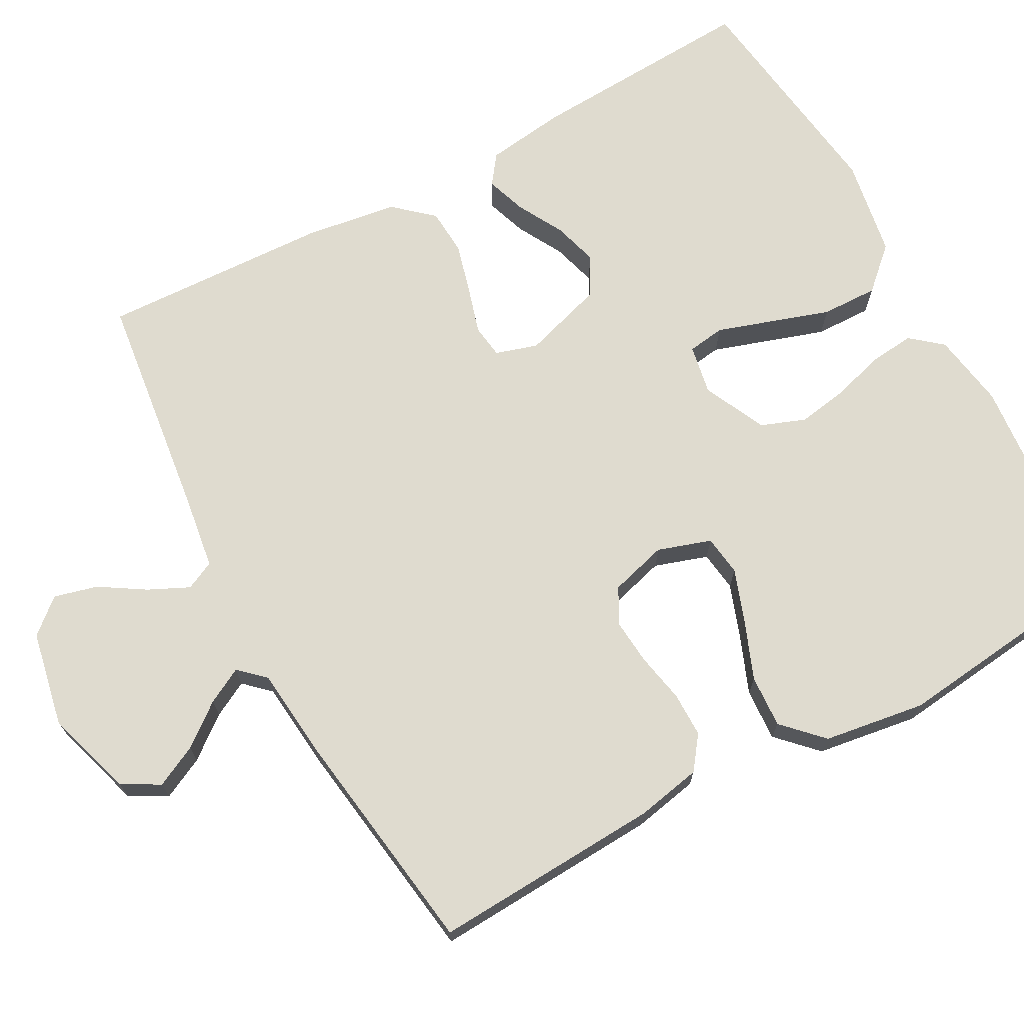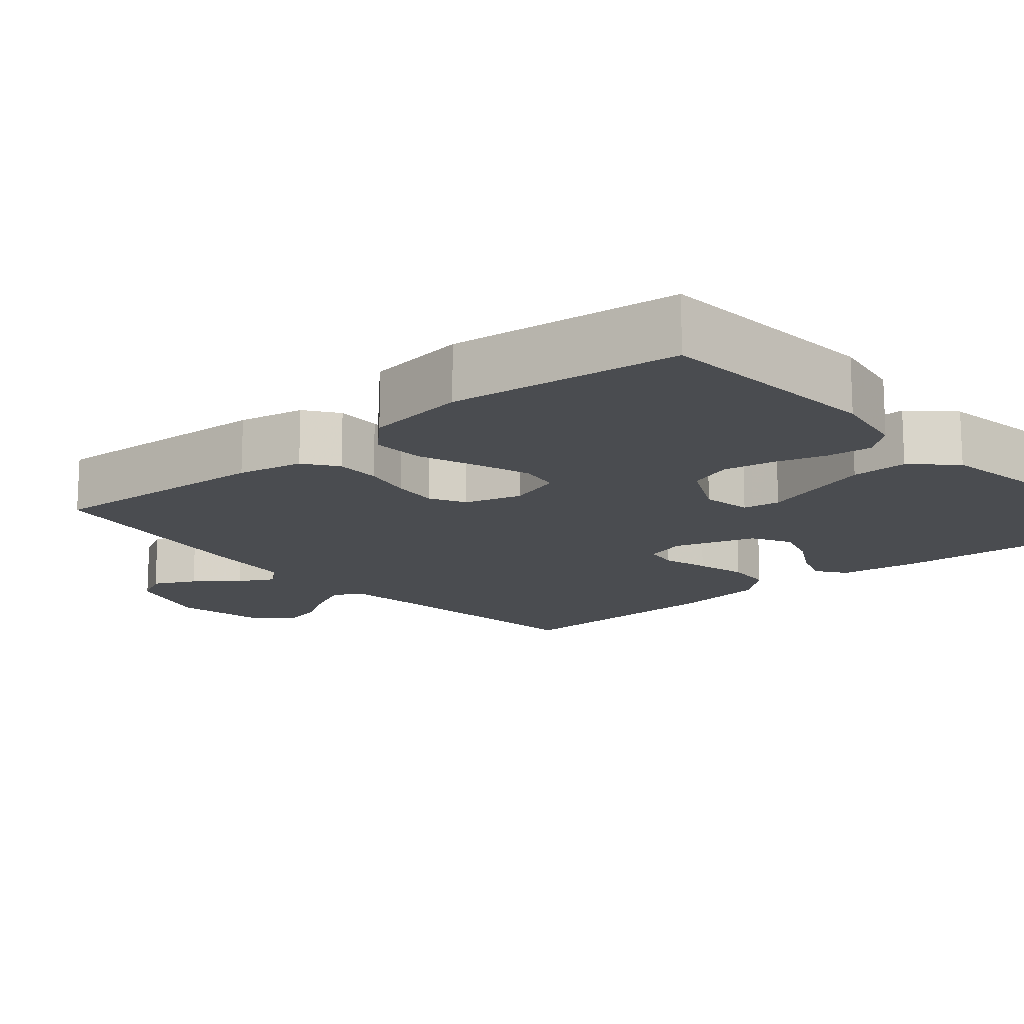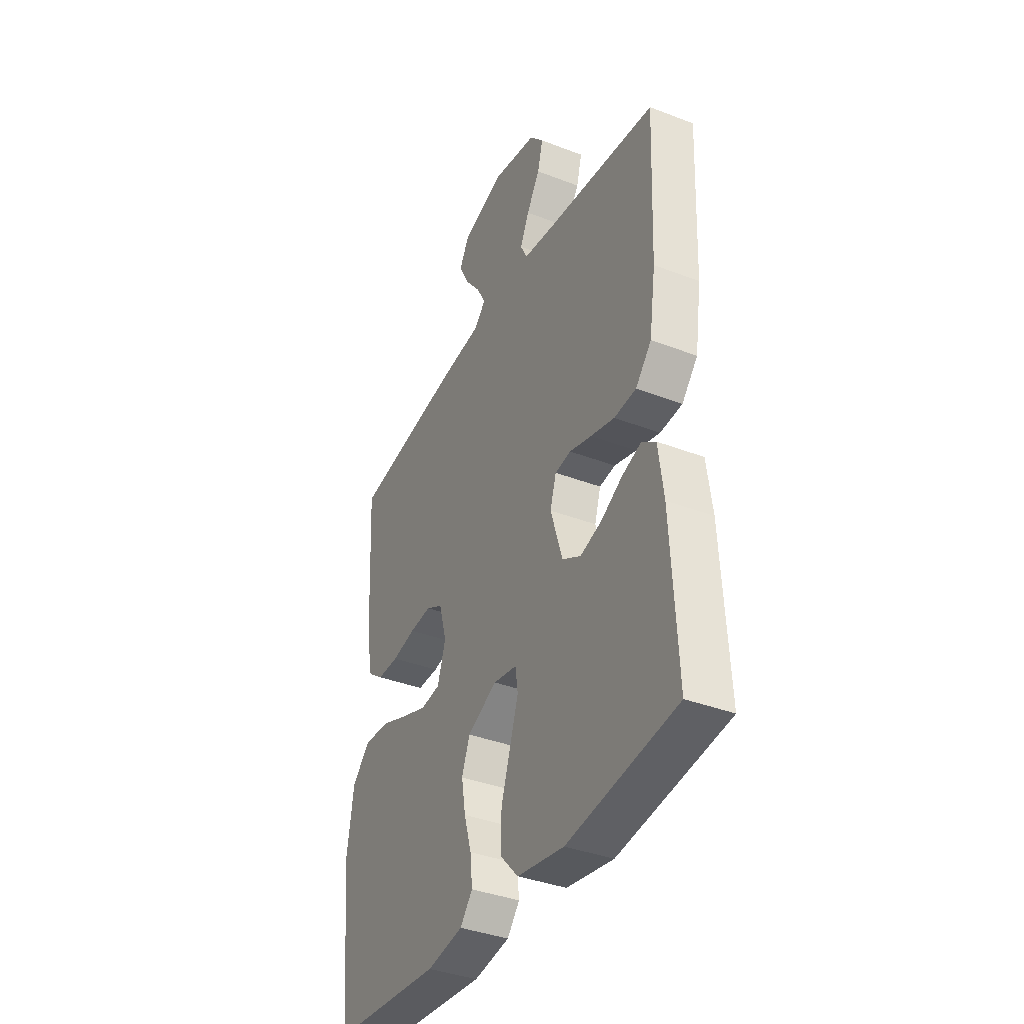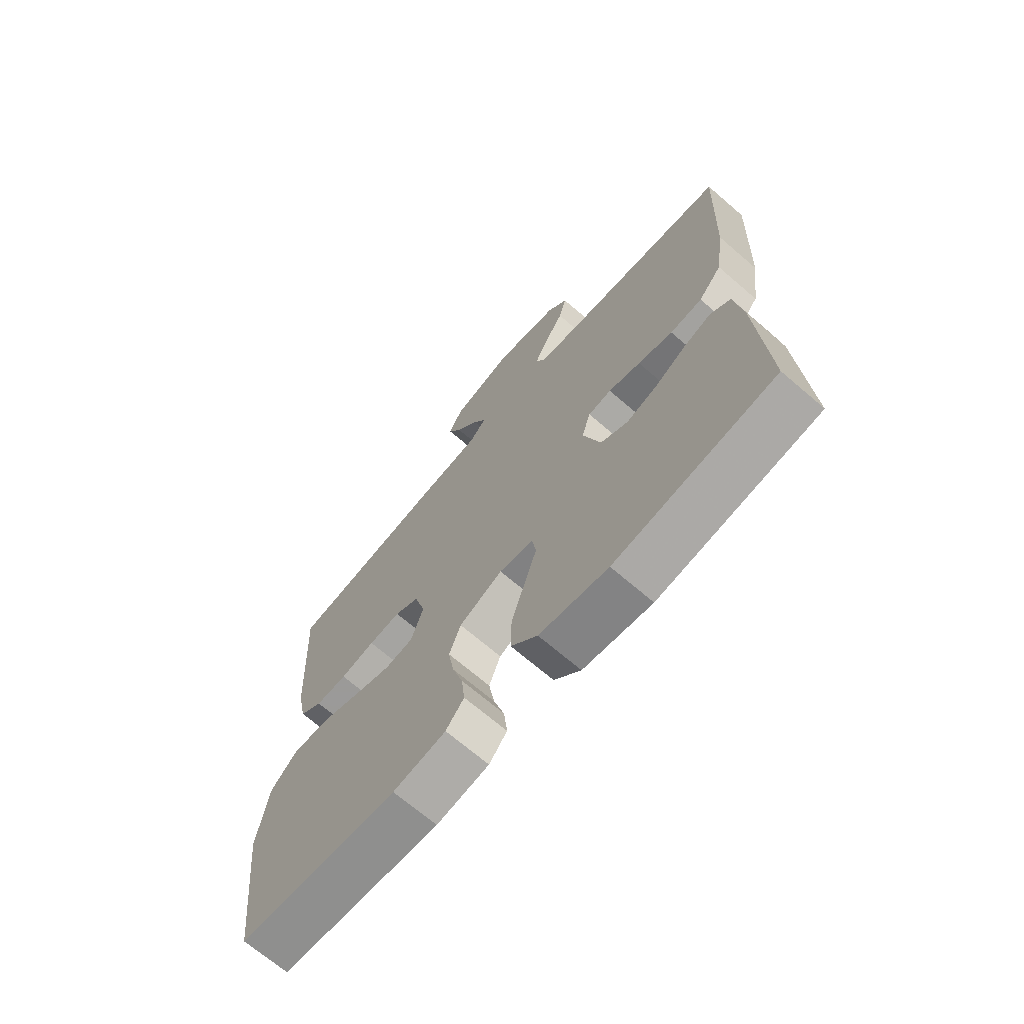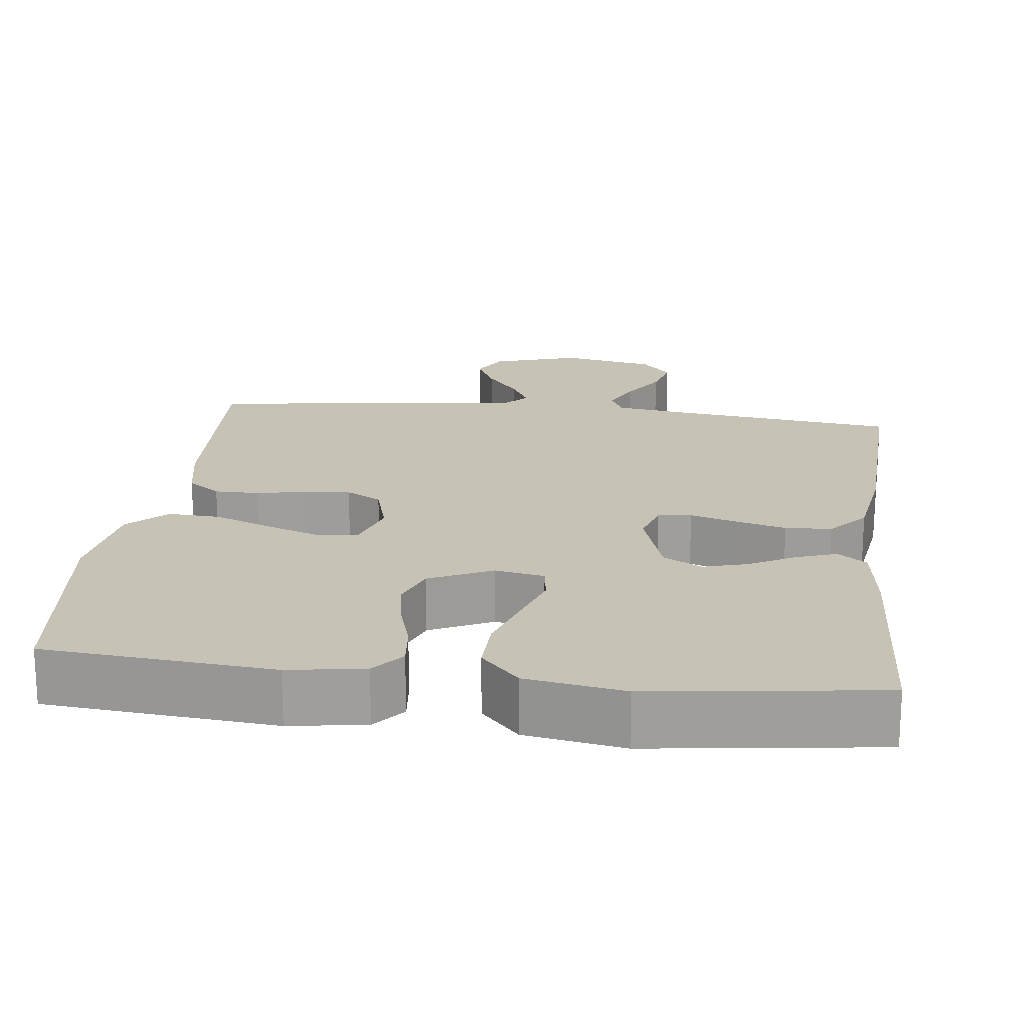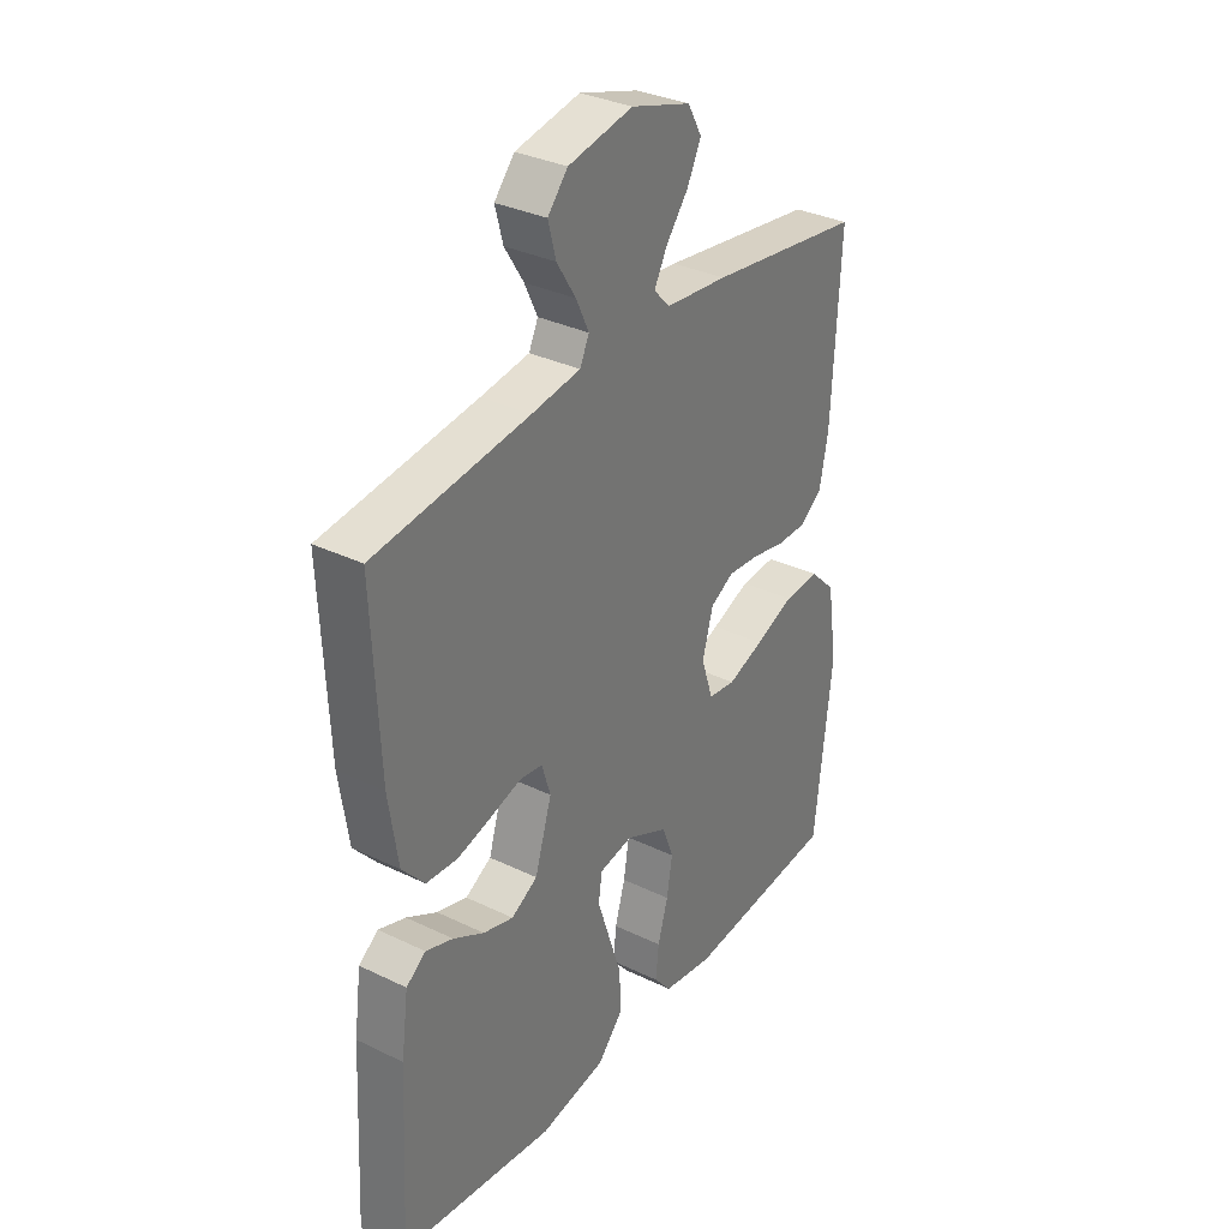
<metadata>
{"format":"obj","ext":"obj","renderer":"f3d","projection":"perspective","resolution":1024,"background":"white","views":[{"elev":70.4,"azim":61.4,"up":"+Y"},{"elev":-15.0,"azim":130.0,"up":"+Y"},{"elev":-37.9,"azim":-116.1,"up":"+Z"},{"elev":-69.5,"azim":-130.7,"up":"+Z"},{"elev":19.3,"azim":-173.1,"up":"+Y"},{"elev":33.1,"azim":-56.3,"up":"+Z"}]}
</metadata>
<code>
v -0.5 0.07 -0.5
v -0.484 0.07 -0.2
v -0.47 0.07 -0.095
v -0.432 0.07 -0.067
v -0.379 0.07 -0.085
v -0.319 0.07 -0.118
v -0.26 0.07 -0.135
v -0.209 0.07 -0.106
v -0.176 0.07 0
v -0.193 0.07 0.055
v -0.237 0.07 0.061
v -0.298 0.07 0.043
v -0.364 0.07 0.025
v -0.425 0.07 0.029
v -0.469 0.07 0.079
v -0.487 0.07 0.2
v -0.5 0.07 0.5
v -0.2 0.07 0.538
v -0.105 0.07 0.552
v -0.087 0.07 0.59
v -0.112 0.07 0.643
v -0.149 0.07 0.702
v -0.164 0.07 0.759
v -0.125 0.07 0.804
v 0 0.07 0.829
v 0.116 0.07 0.793
v 0.143 0.07 0.744
v 0.116 0.07 0.689
v 0.073 0.07 0.634
v 0.048 0.07 0.587
v 0.079 0.07 0.554
v 0.2 0.07 0.542
v 0.5 0.07 0.5
v 0.484 0.07 0.2
v 0.467 0.07 0.114
v 0.424 0.07 0.082
v 0.365 0.07 0.082
v 0.3 0.07 0.095
v 0.24 0.07 0.1
v 0.194 0.07 0.075
v 0.173 0.07 0
v 0.196 0.07 -0.07
v 0.249 0.07 -0.077
v 0.319 0.07 -0.052
v 0.395 0.07 -0.022
v 0.464 0.07 -0.018
v 0.514 0.07 -0.067
v 0.534 0.07 -0.2
v 0.5 0.07 -0.5
v 0.2 0.07 -0.527
v 0.101 0.07 -0.511
v 0.067 0.07 -0.47
v 0.073 0.07 -0.411
v 0.093 0.07 -0.343
v 0.104 0.07 -0.277
v 0.082 0.07 -0.219
v 0 0.07 -0.18
v -0.065 0.07 -0.192
v -0.072 0.07 -0.241
v -0.049 0.07 -0.311
v -0.023 0.07 -0.39
v -0.021 0.07 -0.464
v -0.071 0.07 -0.518
v -0.2 0.07 -0.54
v -0.5 0 -0.5
v -0.484 0 -0.2
v -0.47 0 -0.095
v -0.432 0 -0.067
v -0.379 0 -0.085
v -0.319 0 -0.118
v -0.26 0 -0.135
v -0.209 0 -0.106
v -0.176 0 0
v -0.193 0 0.055
v -0.237 0 0.061
v -0.298 0 0.043
v -0.364 0 0.025
v -0.425 0 0.029
v -0.469 0 0.079
v -0.487 0 0.2
v -0.5 0 0.5
v -0.2 0 0.538
v -0.105 0 0.552
v -0.087 0 0.59
v -0.112 0 0.643
v -0.149 0 0.702
v -0.164 0 0.759
v -0.125 0 0.804
v 0 0 0.829
v 0.116 0 0.793
v 0.143 0 0.744
v 0.116 0 0.689
v 0.073 0 0.634
v 0.048 0 0.587
v 0.079 0 0.554
v 0.2 0 0.542
v 0.5 0 0.5
v 0.484 0 0.2
v 0.467 0 0.114
v 0.424 0 0.082
v 0.365 0 0.082
v 0.3 0 0.095
v 0.24 0 0.1
v 0.194 0 0.075
v 0.173 0 0
v 0.196 0 -0.07
v 0.249 0 -0.077
v 0.319 0 -0.052
v 0.395 0 -0.022
v 0.464 0 -0.018
v 0.514 0 -0.067
v 0.534 0 -0.2
v 0.5 0 -0.5
v 0.2 0 -0.527
v 0.101 0 -0.511
v 0.067 0 -0.47
v 0.073 0 -0.411
v 0.093 0 -0.343
v 0.104 0 -0.277
v 0.082 0 -0.219
v 0 0 -0.18
v -0.065 0 -0.192
v -0.072 0 -0.241
v -0.049 0 -0.311
v -0.023 0 -0.39
v -0.021 0 -0.464
v -0.071 0 -0.518
v -0.2 0 -0.54
f 4 5 6
f 3 4 6
f 2 3 6
f 1 2 6
f 64 1 6
f 63 64 6
f 62 63 6
f 61 62 6
f 60 61 6
f 59 60 6 7
f 58 59 7 8
f 57 58 8 9
f 56 57 9 10
f 52 53 54
f 51 52 54
f 50 51 54
f 49 50 54
f 48 49 54
f 47 48 54
f 46 47 54
f 45 46 54
f 44 45 54
f 43 44 54 55
f 42 43 55 56
f 36 37 38
f 35 36 38
f 34 35 38
f 33 34 38
f 32 33 38
f 31 32 38
f 30 31 38 39
f 27 28 29
f 26 27 29
f 25 26 29
f 24 25 29
f 23 24 29
f 22 23 29
f 21 22 29
f 20 21 29 30
f 30 39 40
f 20 30 40
f 19 20 40
f 16 17 18
f 15 16 18
f 14 15 18
f 13 14 18
f 12 13 18
f 11 12 18
f 18 19 40
f 11 18 40
f 10 11 40
f 41 42 56 10
f 10 40 41
f 70 69 68
f 70 68 67
f 70 67 66
f 70 66 65
f 70 65 128
f 70 128 127
f 70 127 126
f 70 126 125
f 70 125 124
f 71 70 124 123
f 72 71 123 122
f 73 72 122 121
f 74 73 121 120
f 118 117 116
f 118 116 115
f 118 115 114
f 118 114 113
f 118 113 112
f 118 112 111
f 118 111 110
f 118 110 109
f 118 109 108
f 119 118 108 107
f 120 119 107 106
f 102 101 100
f 102 100 99
f 102 99 98
f 102 98 97
f 102 97 96
f 102 96 95
f 103 102 95 94
f 93 92 91
f 93 91 90
f 93 90 89
f 93 89 88
f 93 88 87
f 93 87 86
f 93 86 85
f 94 93 85 84
f 104 103 94
f 104 94 84
f 104 84 83
f 82 81 80
f 82 80 79
f 82 79 78
f 82 78 77
f 82 77 76
f 82 76 75
f 104 83 82
f 104 82 75
f 104 75 74
f 74 120 106 105
f 105 104 74
f 1 65 66 2
f 2 66 67 3
f 3 67 68 4
f 4 68 69 5
f 5 69 70 6
f 6 70 71 7
f 7 71 72 8
f 8 72 73 9
f 9 73 74 10
f 10 74 75 11
f 11 75 76 12
f 12 76 77 13
f 13 77 78 14
f 14 78 79 15
f 15 79 80 16
f 16 80 81 17
f 17 81 82 18
f 18 82 83 19
f 19 83 84 20
f 20 84 85 21
f 21 85 86 22
f 22 86 87 23
f 23 87 88 24
f 24 88 89 25
f 25 89 90 26
f 26 90 91 27
f 27 91 92 28
f 28 92 93 29
f 29 93 94 30
f 30 94 95 31
f 31 95 96 32
f 32 96 97 33
f 33 97 98 34
f 34 98 99 35
f 35 99 100 36
f 36 100 101 37
f 37 101 102 38
f 38 102 103 39
f 39 103 104 40
f 40 104 105 41
f 41 105 106 42
f 42 106 107 43
f 43 107 108 44
f 44 108 109 45
f 45 109 110 46
f 46 110 111 47
f 47 111 112 48
f 48 112 113 49
f 49 113 114 50
f 50 114 115 51
f 51 115 116 52
f 52 116 117 53
f 53 117 118 54
f 54 118 119 55
f 55 119 120 56
f 56 120 121 57
f 57 121 122 58
f 58 122 123 59
f 59 123 124 60
f 60 124 125 61
f 61 125 126 62
f 62 126 127 63
f 63 127 128 64
f 64 128 65 1

</code>
